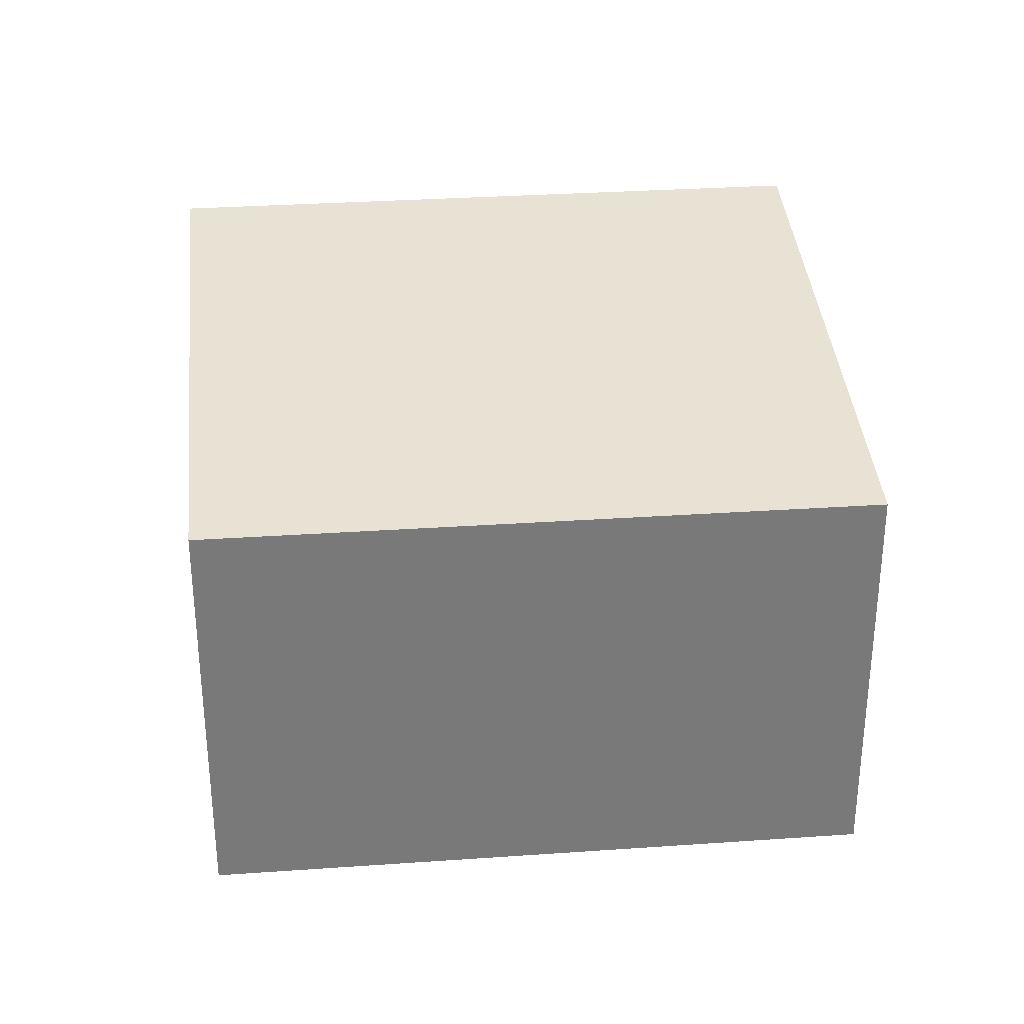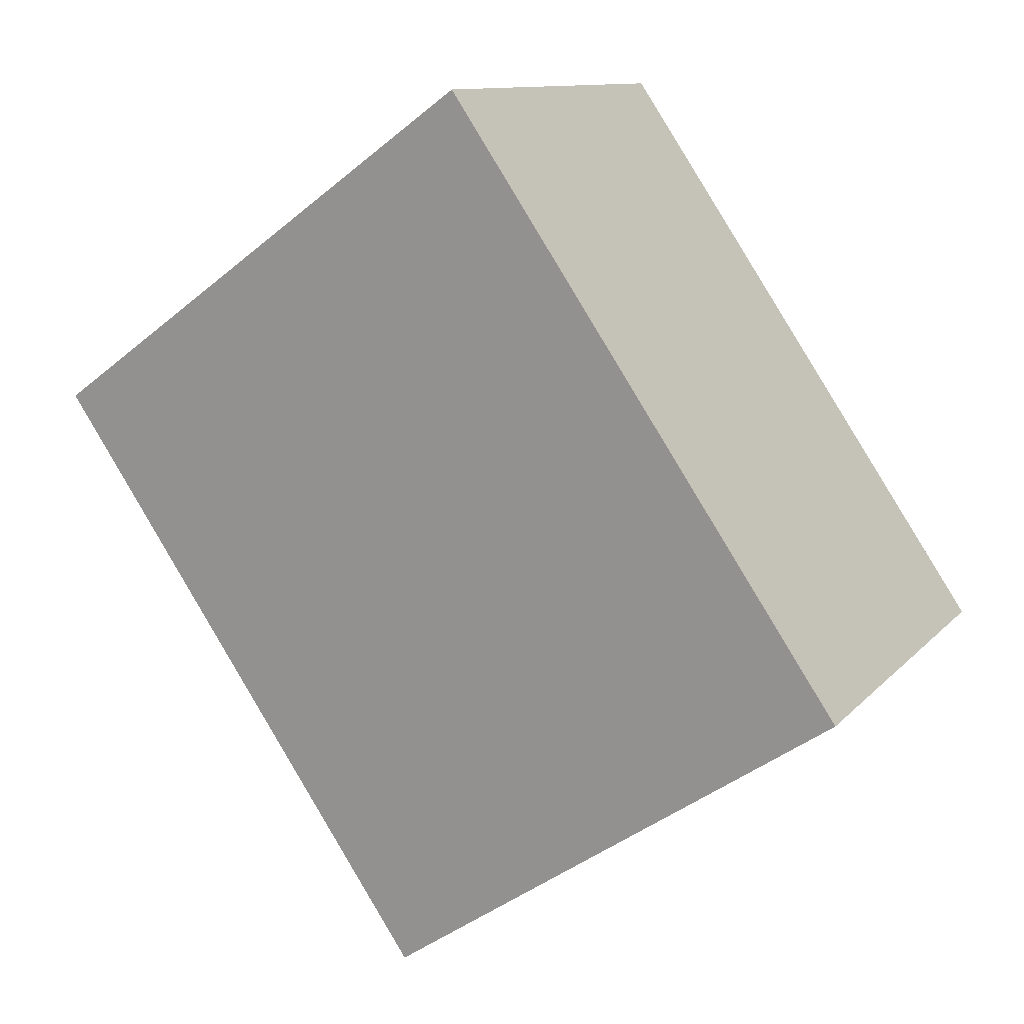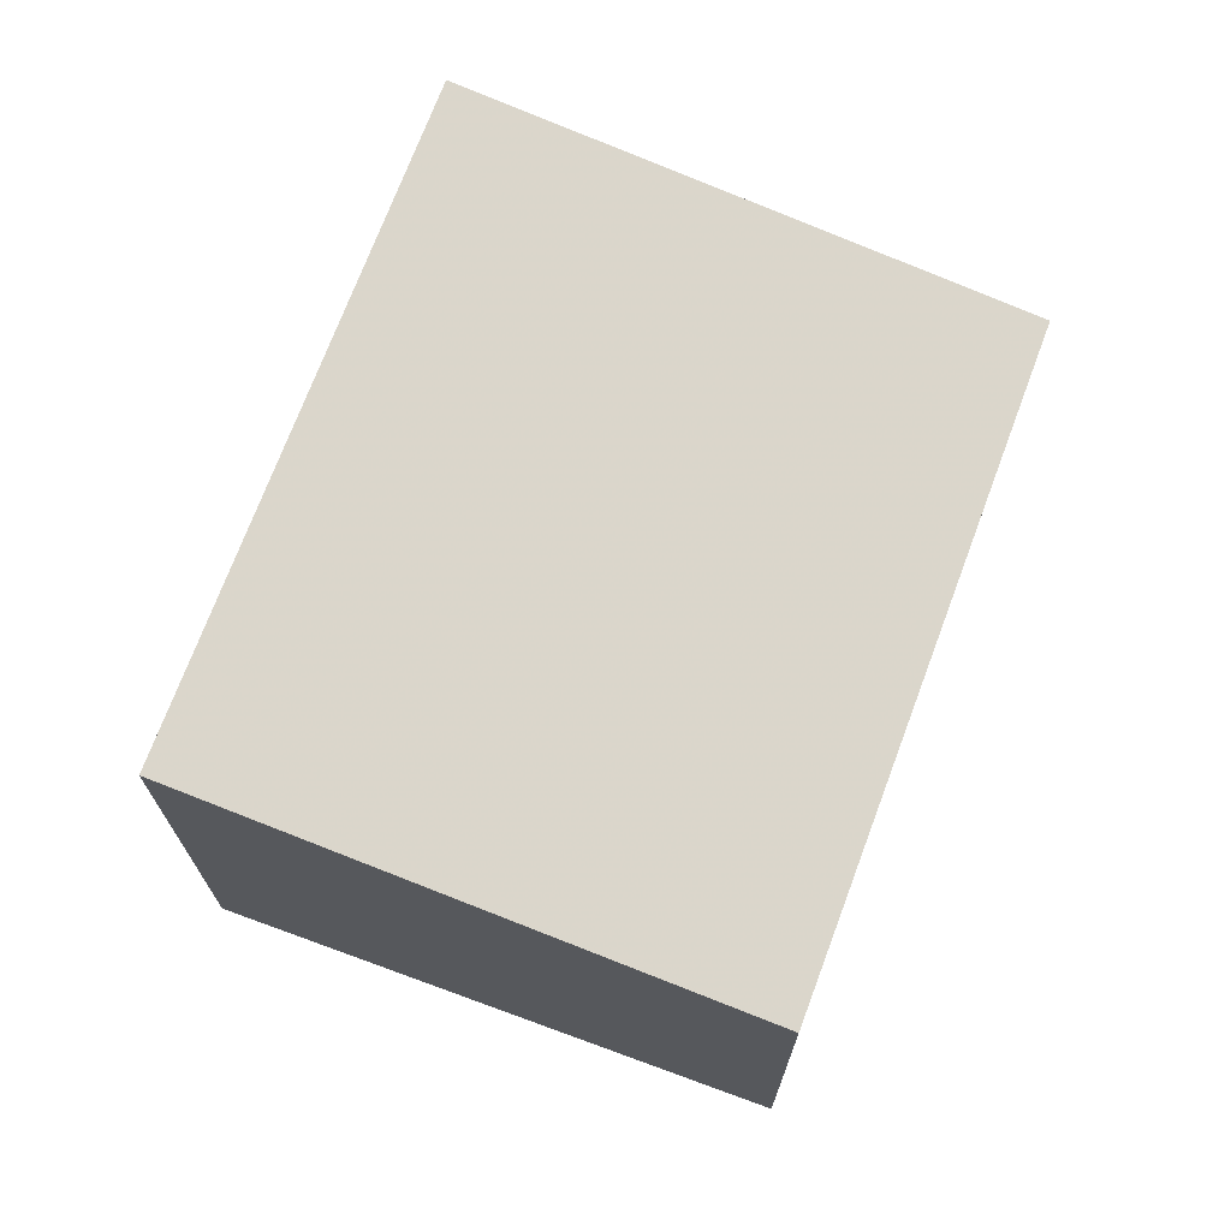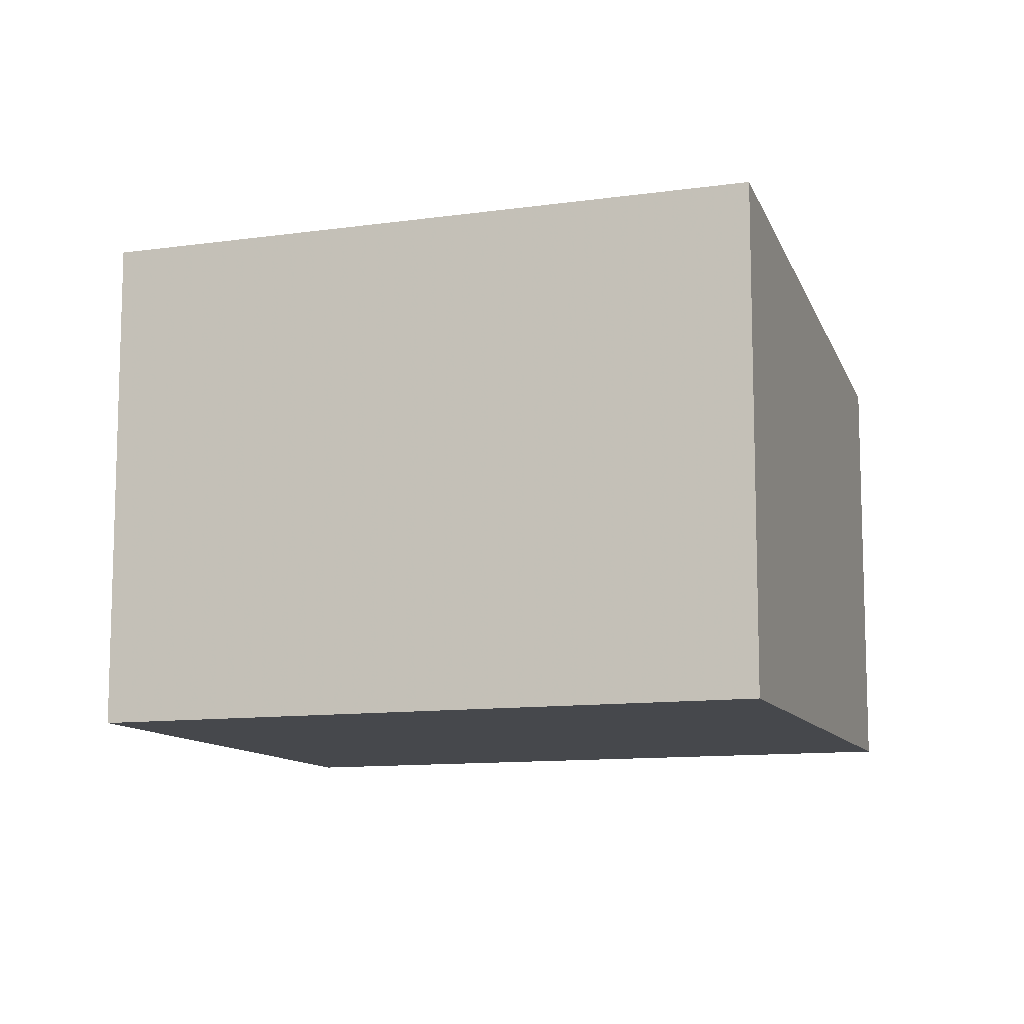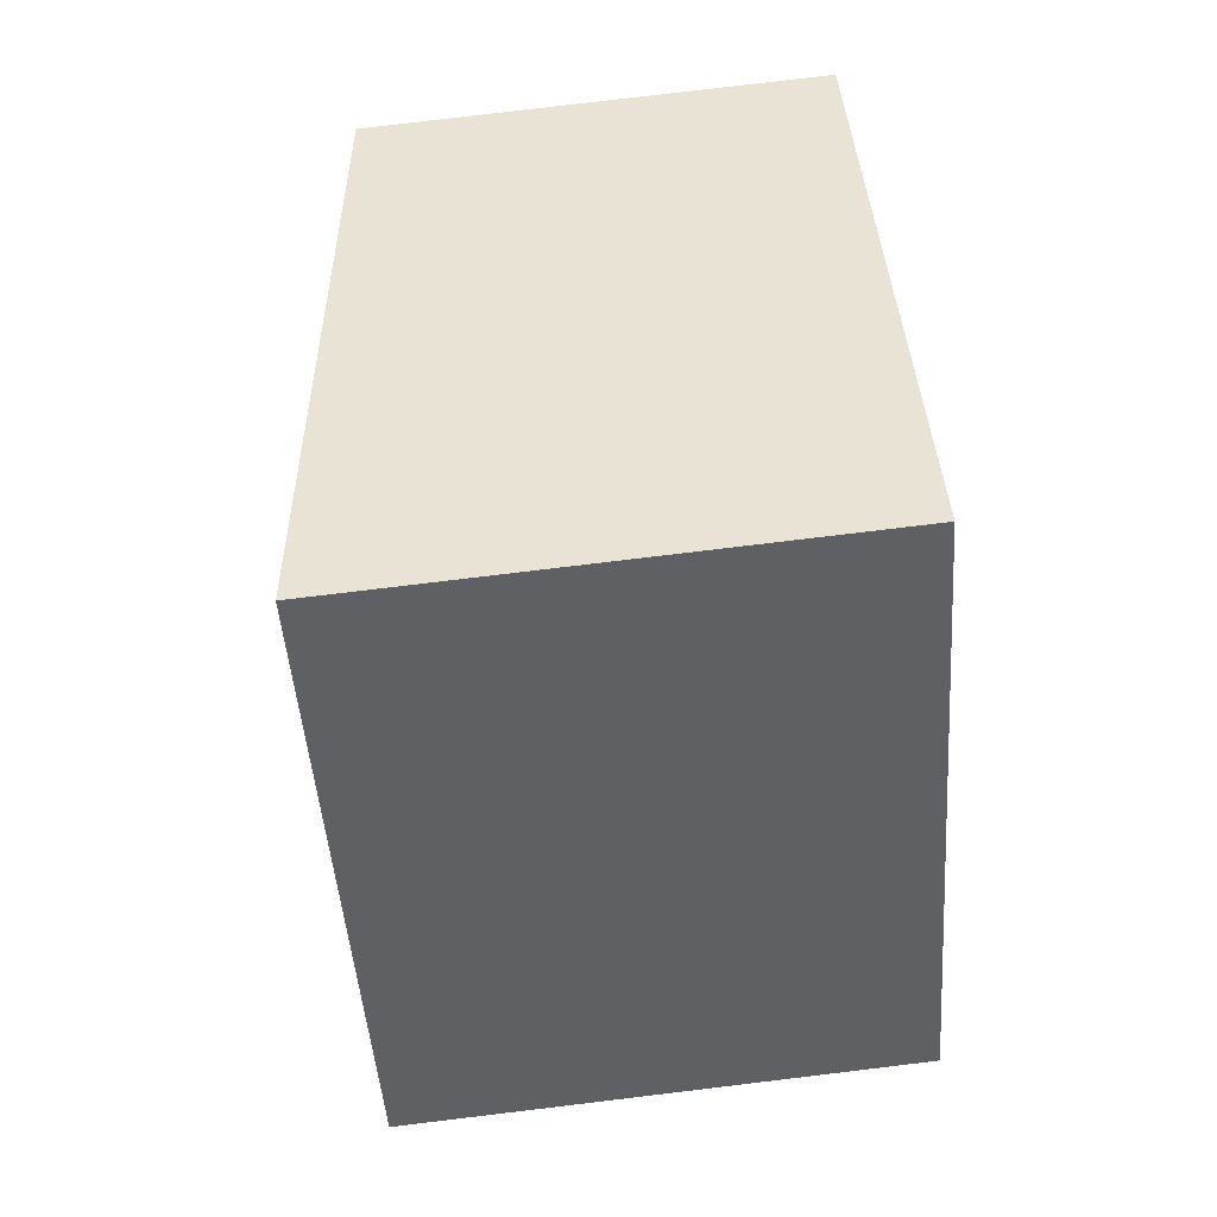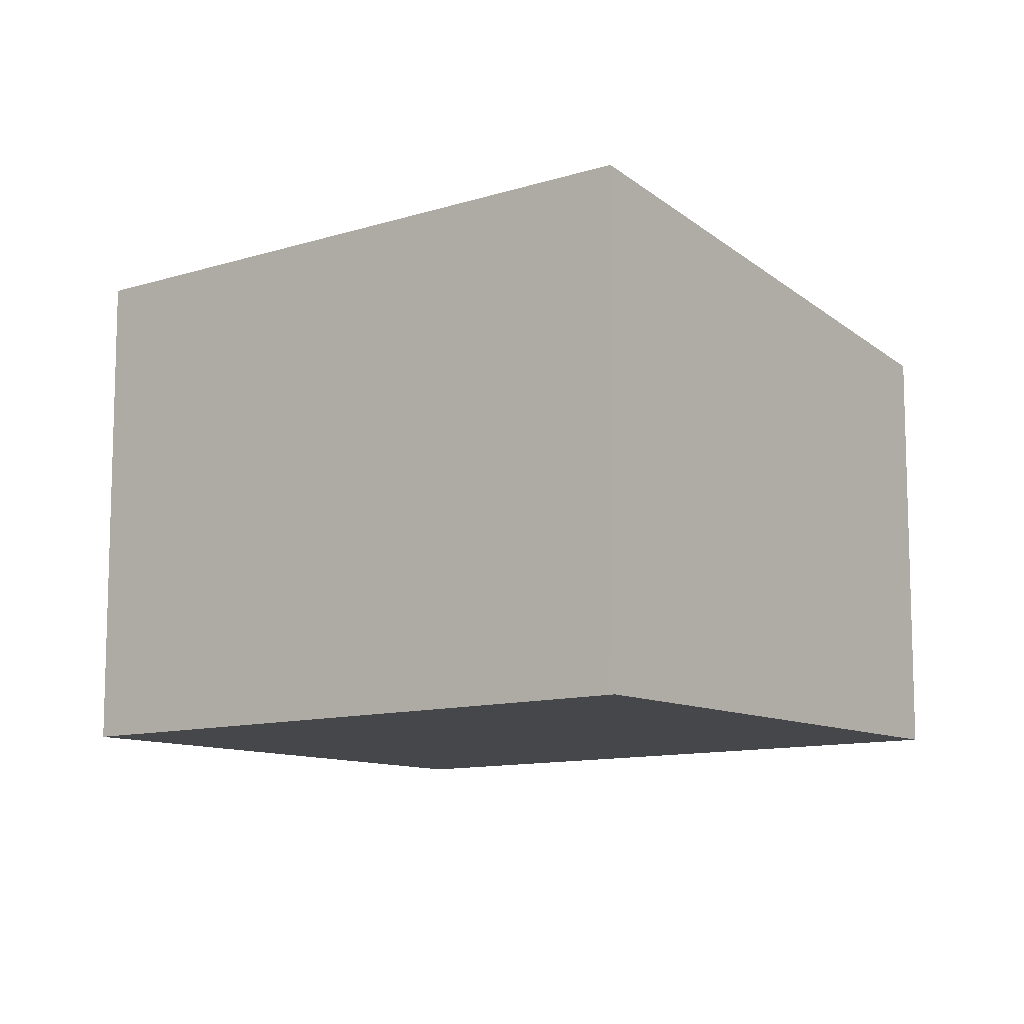
<metadata>
{"format":"obj","ext":"obj","renderer":"f3d","projection":"perspective","resolution":1024,"background":"white","views":[{"elev":32.6,"azim":-61.8,"up":"+Z"},{"elev":10.7,"azim":23.3,"up":"+Y"},{"elev":71.6,"azim":-125.8,"up":"+Z"},{"elev":-11.1,"azim":142.8,"up":"+Z"},{"elev":79.4,"azim":83.2,"up":"+Y"},{"elev":-10.8,"azim":161.8,"up":"+Z"}]}
</metadata>
<code>
v 301.4 -374.6 1.727
v 303.3 -373.3 2.055
v 304.8 -375.6 2.049
v 302.9 -376.9 1.721
v 303.3 -373.3 2.055
v 301.4 -374.6 1.727
v 301.4 -374.6 0
v 303.3 -373.3 0
v 304.8 -375.6 2.049
v 303.3 -373.3 2.055
v 303.3 -373.3 0
v 304.8 -375.6 0
v 302.9 -376.9 1.721
v 304.8 -375.6 2.049
v 304.8 -375.6 0
v 302.9 -376.9 0
v 301.4 -374.6 1.727
v 302.9 -376.9 1.721
v 302.9 -376.9 0
v 301.4 -374.6 0
v 301.4 -374.6 0
v 303.3 -373.3 0
v 304.8 -375.6 0
v 302.9 -376.9 0
f 2 3 4 1
f 6 7 8 5
f 10 11 12 9
f 14 15 16 13
f 18 19 20 17
f 22 23 24 21

</code>
